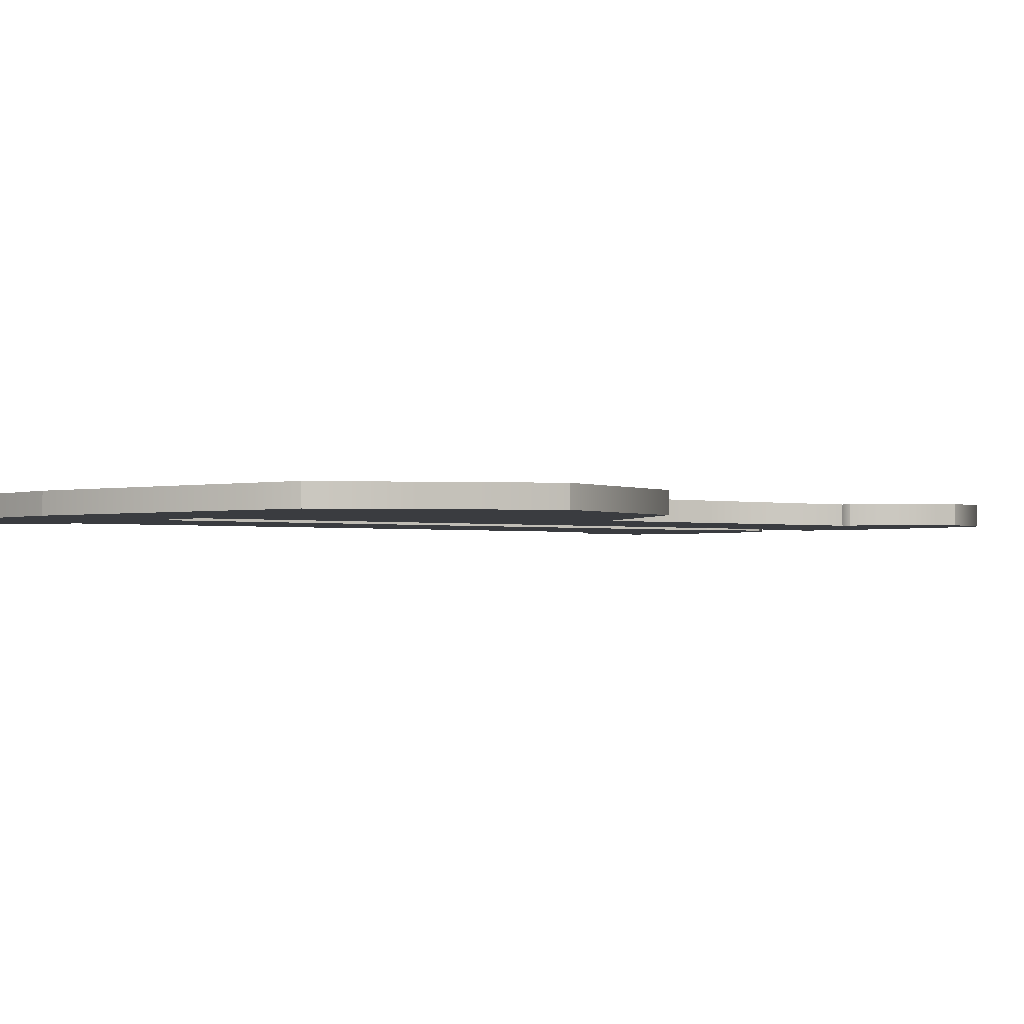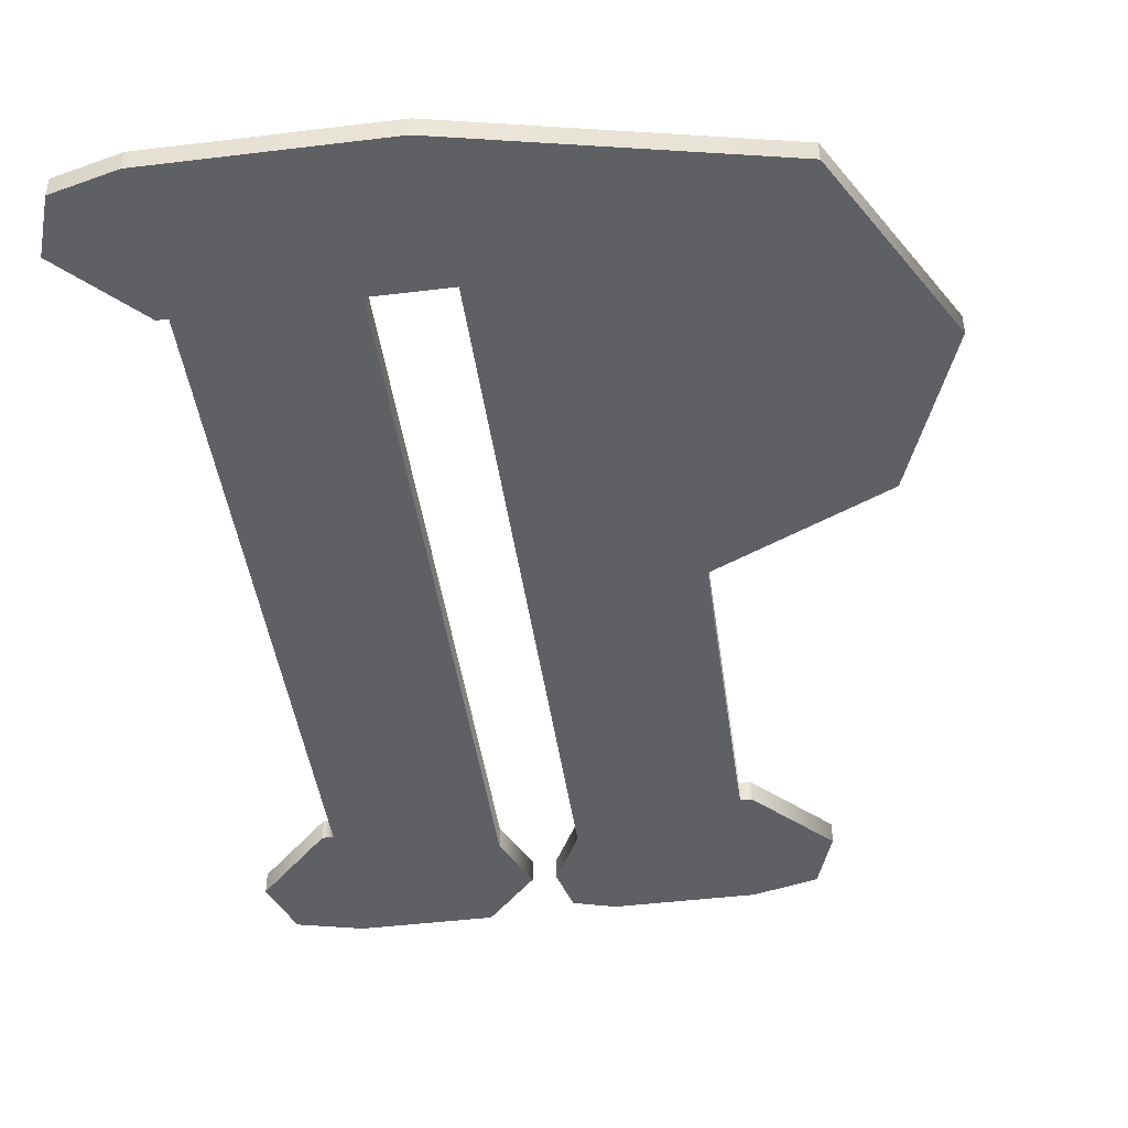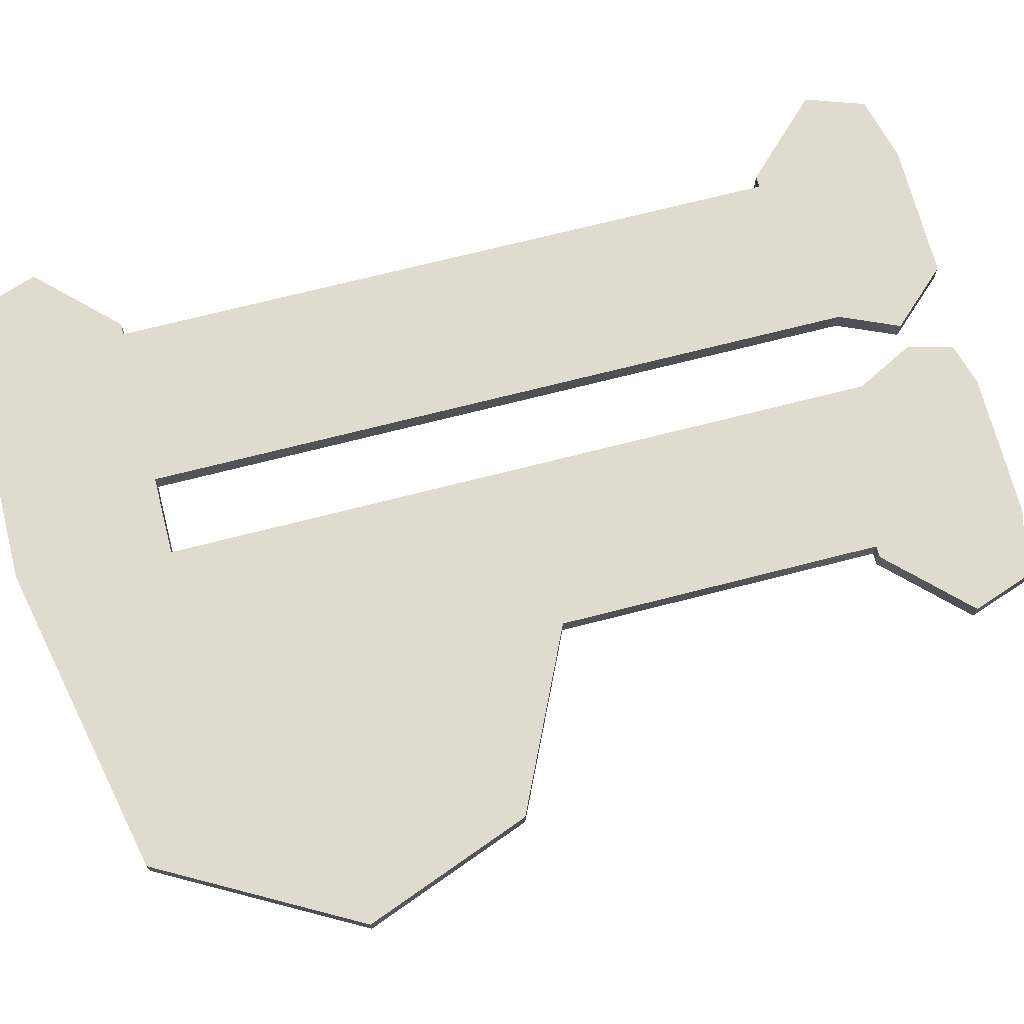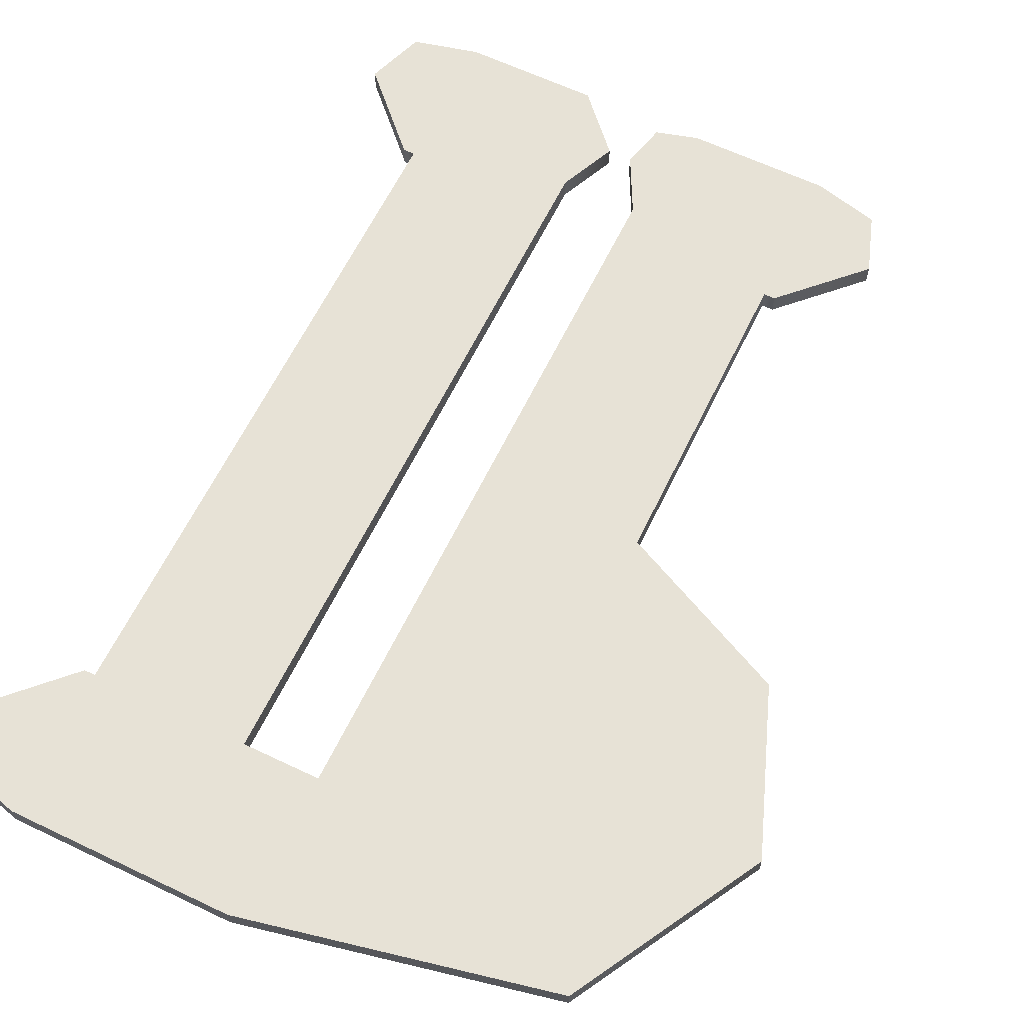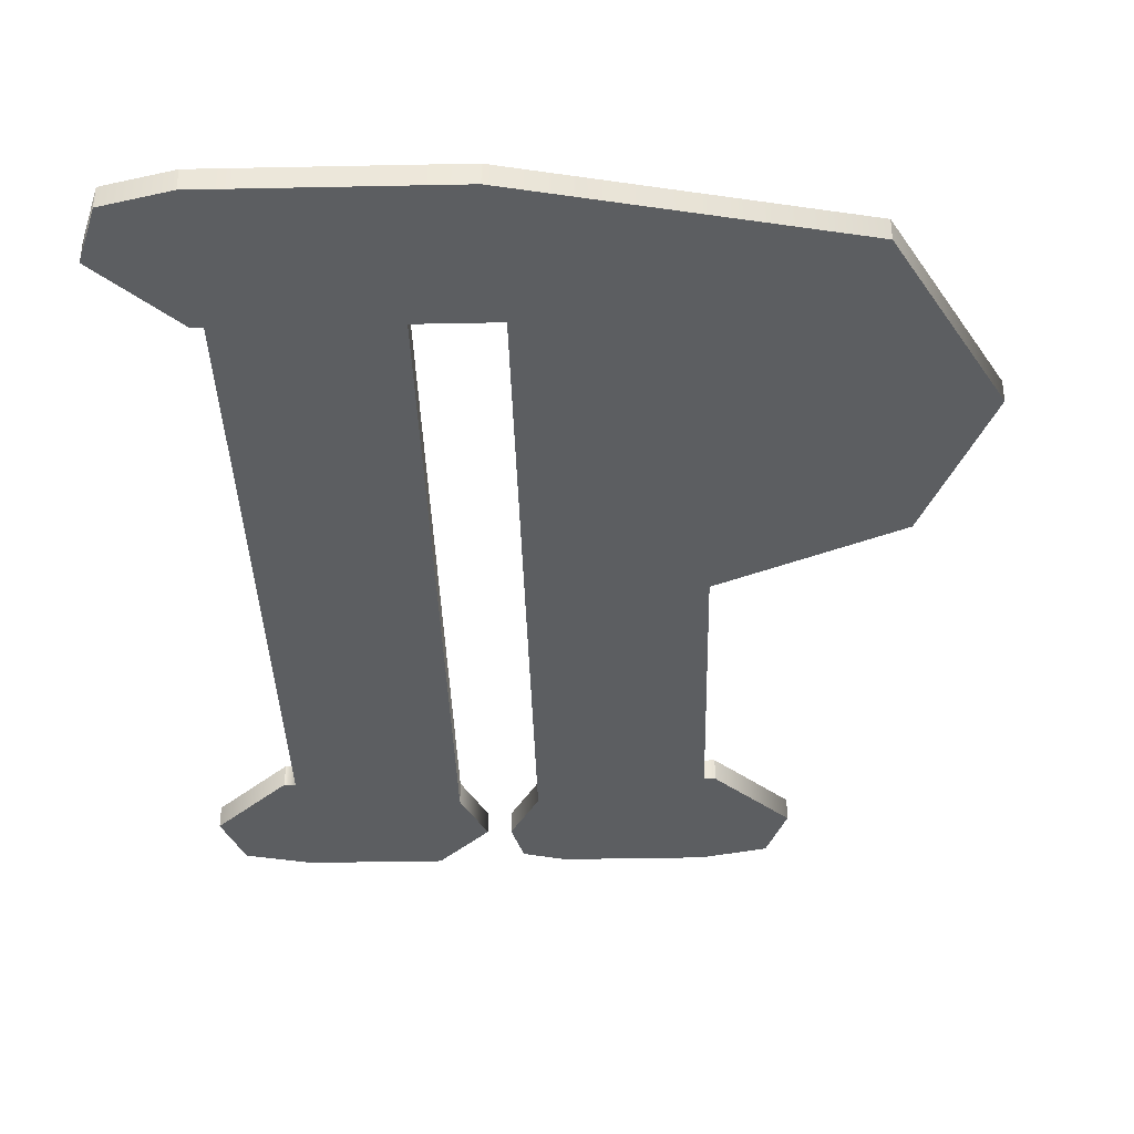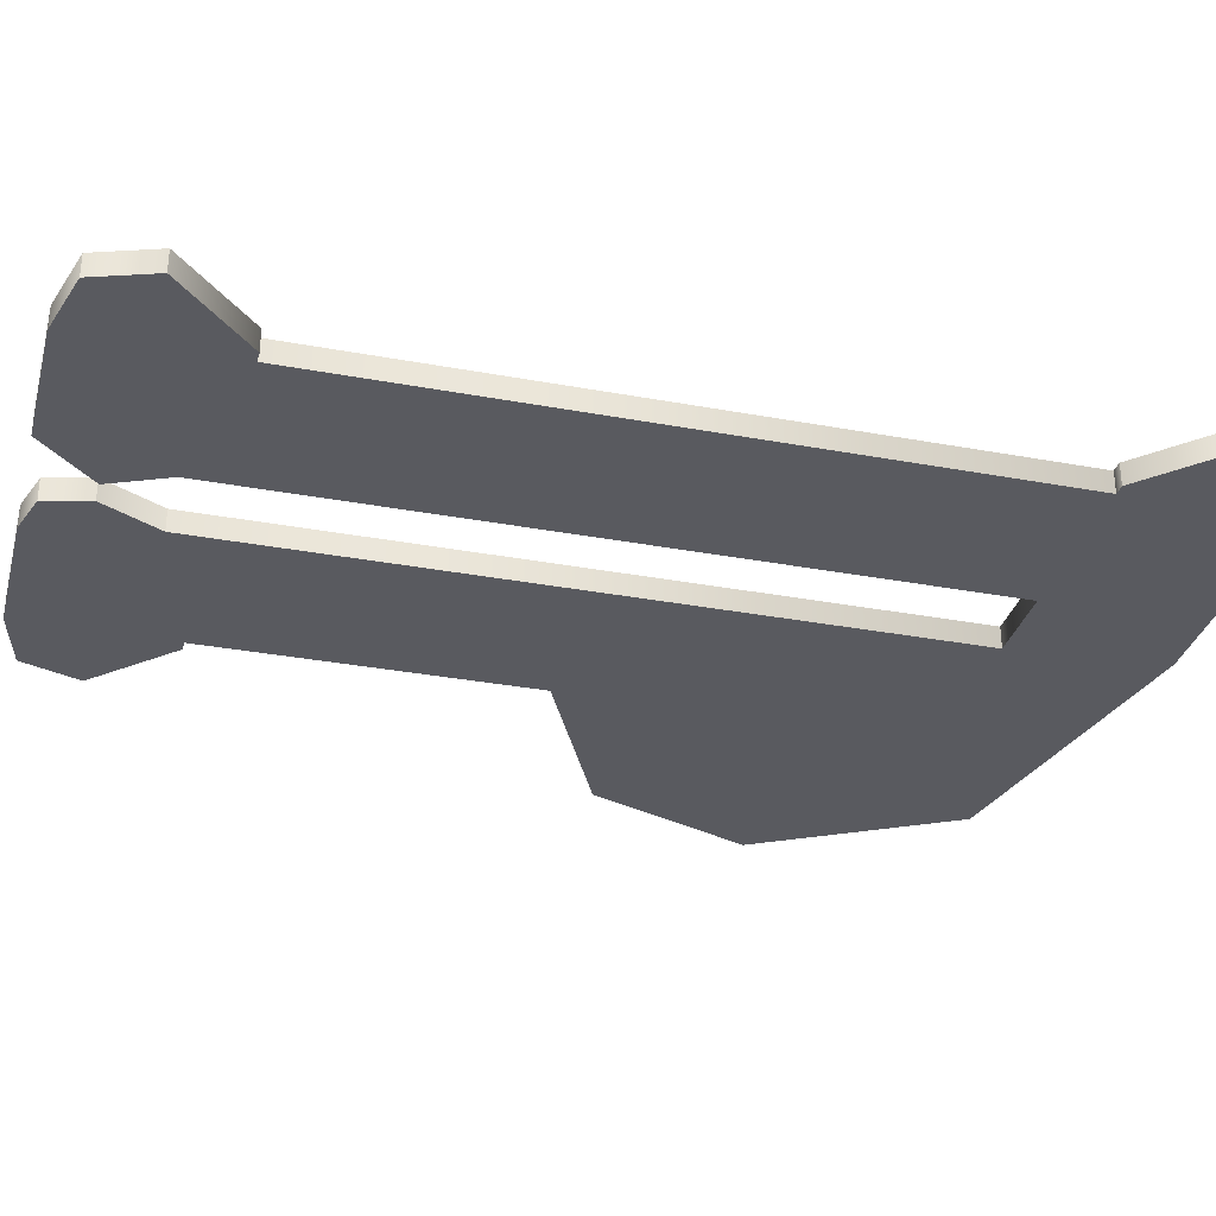
<metadata>
{"format":"obj","ext":"obj","renderer":"f3d","projection":"perspective","resolution":1024,"background":"white","views":[{"elev":-1.7,"azim":-128.4,"up":"+Z"},{"elev":-45.3,"azim":-172.0,"up":"+Z"},{"elev":70.4,"azim":-104.4,"up":"+Z"},{"elev":62.9,"azim":-154.2,"up":"+Z"},{"elev":-37.3,"azim":-178.5,"up":"+Z"},{"elev":-31.9,"azim":75.3,"up":"+Z"}]}
</metadata>
<code>
v 2.944 27.71 0
v 5.792 20.22 0
v 2.944 27.71 1
v 5.792 20.22 0
v 5.792 20.22 1
v 2.944 27.71 1
v 5.792 20.22 0
v 13.76 16.45 0
v 5.792 20.22 1
v 13.76 16.45 0
v 13.76 16.45 1
v 5.792 20.22 1
v 13.76 16.45 0
v 13.76 1.984 0
v 13.76 16.45 1
v 13.76 1.984 0
v 13.76 1.984 1
v 13.76 16.45 1
v 13.76 1.984 0
v 13.25 1.984 0
v 13.76 1.984 1
v 13.25 1.984 0
v 13.25 1.984 1
v 13.76 1.984 1
v 13.25 1.984 0
v 9.855 -1.472 0
v 13.25 1.984 1
v 9.855 -1.472 0
v 9.855 -1.472 1
v 13.25 1.984 1
v 9.855 -1.472 0
v 10.78 -4.128 0
v 9.855 -1.472 1
v 10.78 -4.128 0
v 10.78 -4.128 1
v 9.855 -1.472 1
v 10.78 -4.128 0
v 13.76 -4.864 0
v 10.78 -4.128 1
v 13.76 -4.864 0
v 13.76 -4.864 1
v 10.78 -4.128 1
v 13.76 -4.864 0
v 20.22 -4.864 0
v 13.76 -4.864 1
v 20.22 -4.864 0
v 20.22 -4.864 1
v 13.76 -4.864 1
v 20.22 -4.864 0
v 22.14 -4.32 0
v 20.22 -4.864 1
v 22.14 -4.32 0
v 22.14 -4.32 1
v 20.22 -4.864 1
v 22.14 -4.32 0
v 22.65 -2.304 0
v 22.14 -4.32 1
v 22.65 -2.304 0
v 22.65 -2.304 1
v 22.14 -4.32 1
v 22.65 -2.304 0
v 21.31 0.32 0
v 22.65 -2.304 1
v 21.31 0.32 0
v 21.31 0.32 1
v 22.65 -2.304 1
v 21.31 0.32 0
v 21.31 32.51 0
v 21.31 0.32 1
v 21.31 32.51 0
v 21.31 32.51 1
v 21.31 0.32 1
v 21.31 32.51 0
v 24.89 32.51 0
v 21.31 32.51 1
v 24.89 32.51 0
v 24.89 32.51 1
v 21.31 32.51 1
v 24.89 32.51 0
v 24.89 0.32 0
v 24.89 32.51 1
v 24.89 0.32 0
v 24.89 0.32 1
v 24.89 32.51 1
v 24.89 0.32 0
v 23.74 -2.304 0
v 24.89 0.32 1
v 23.74 -2.304 0
v 23.74 -2.304 1
v 24.89 0.32 1
v 23.74 -2.304 0
v 26.11 -4.864 0
v 23.74 -2.304 1
v 26.11 -4.864 0
v 26.11 -4.864 1
v 23.74 -2.304 1
v 26.11 -4.864 0
v 32.25 -4.864 0
v 26.11 -4.864 1
v 32.25 -4.864 0
v 32.25 -4.864 1
v 26.11 -4.864 1
v 32.25 -4.864 0
v 35.23 -4.128 0
v 32.25 -4.864 1
v 35.23 -4.128 0
v 35.23 -4.128 1
v 32.25 -4.864 1
v 35.23 -4.128 0
v 36.16 -1.472 0
v 35.23 -4.128 1
v 36.16 -1.472 0
v 36.16 -1.472 1
v 35.23 -4.128 1
v 36.16 -1.472 0
v 32.77 1.984 0
v 36.16 -1.472 1
v 32.77 1.984 0
v 32.77 1.984 1
v 36.16 -1.472 1
v 32.77 1.984 0
v 32.25 1.984 0
v 32.77 1.984 1
v 32.25 1.984 0
v 32.25 1.984 1
v 32.77 1.984 1
v 32.25 1.984 0
v 32.25 32.51 0
v 32.25 1.984 1
v 32.25 32.51 0
v 32.25 32.51 1
v 32.25 1.984 1
v 32.25 32.51 0
v 32.77 32.51 0
v 32.25 32.51 1
v 32.77 32.51 0
v 32.77 32.51 1
v 32.25 32.51 1
v 32.77 32.51 0
v 36.16 35.97 0
v 32.77 32.51 1
v 36.16 35.97 0
v 36.16 35.97 1
v 32.77 32.51 1
v 36.16 35.97 0
v 35.23 38.65 0
v 36.16 35.97 1
v 35.23 38.65 0
v 35.23 38.65 1
v 36.16 35.97 1
v 35.23 38.65 0
v 32.25 39.42 0
v 35.23 38.65 1
v 32.25 39.42 0
v 32.25 39.42 1
v 35.23 38.65 1
v 32.25 39.42 0
v 21.89 39.42 0
v 32.25 39.42 1
v 21.89 39.42 0
v 21.89 39.42 1
v 32.25 39.42 1
v 21.89 39.42 0
v 7.743 36.38 0
v 21.89 39.42 1
v 7.743 36.38 0
v 7.743 36.38 1
v 21.89 39.42 1
v 7.743 36.38 0
v 2.944 27.71 0
v 7.743 36.38 1
v 2.944 27.71 0
v 2.944 27.71 1
v 7.743 36.38 1
v 24.89 0.32 1
v 23.74 -2.304 1
v 36.16 -1.472 1
v 32.25 1.984 1
v 24.89 0.32 1
v 36.16 -1.472 1
v 26.11 -4.864 1
v 32.25 -4.864 1
v 35.23 -4.128 1
v 21.31 32.51 1
v 32.77 32.51 1
v 36.16 35.97 1
v 23.74 -2.304 1
v 35.23 -4.128 1
v 36.16 -1.472 1
v 7.743 36.38 1
v 36.16 35.97 1
v 35.23 38.65 1
v 7.743 36.38 1
v 21.31 32.51 1
v 36.16 35.97 1
v 35.23 38.65 1
v 21.89 39.42 1
v 7.743 36.38 1
v 21.31 32.51 1
v 2.944 27.71 1
v 13.76 16.45 1
v 21.31 32.51 1
v 13.76 16.45 1
v 21.31 0.32 1
v 2.944 27.71 1
v 5.792 20.22 1
v 13.76 16.45 1
v 32.25 39.42 1
v 21.89 39.42 1
v 35.23 38.65 1
v 10.78 -4.128 1
v 22.14 -4.32 1
v 22.65 -2.304 1
v 13.76 -4.864 1
v 20.22 -4.864 1
v 22.14 -4.32 1
v 23.74 -2.304 1
v 26.11 -4.864 1
v 35.23 -4.128 1
v 21.31 0.32 1
v 13.76 1.984 1
v 13.25 1.984 1
v 24.89 32.51 1
v 24.89 0.32 1
v 32.25 1.984 1
v 9.855 -1.472 1
v 22.65 -2.304 1
v 21.31 0.32 1
v 10.78 -4.128 1
v 13.76 -4.864 1
v 22.14 -4.32 1
v 22.65 -2.304 1
v 9.855 -1.472 1
v 10.78 -4.128 1
v 21.31 0.32 1
v 13.76 16.45 1
v 13.76 1.984 1
v 32.25 1.984 1
v 36.16 -1.472 1
v 32.77 1.984 1
v 24.89 32.51 1
v 32.25 1.984 1
v 32.25 32.51 1
v 21.31 32.51 1
v 7.743 36.38 1
v 2.944 27.71 1
v 21.31 0.32 1
v 13.25 1.984 1
v 9.855 -1.472 1
v 24.89 0.32 0
v 36.16 -1.472 0
v 23.74 -2.304 0
v 32.25 1.984 0
v 36.16 -1.472 0
v 24.89 0.32 0
v 26.11 -4.864 0
v 35.23 -4.128 0
v 32.25 -4.864 0
v 21.31 32.51 0
v 36.16 35.97 0
v 32.77 32.51 0
v 23.74 -2.304 0
v 36.16 -1.472 0
v 35.23 -4.128 0
v 7.743 36.38 0
v 35.23 38.65 0
v 36.16 35.97 0
v 7.743 36.38 0
v 36.16 35.97 0
v 21.31 32.51 0
v 35.23 38.65 0
v 7.743 36.38 0
v 21.89 39.42 0
v 21.31 32.51 0
v 13.76 16.45 0
v 2.944 27.71 0
v 21.31 32.51 0
v 21.31 0.32 0
v 13.76 16.45 0
v 2.944 27.71 0
v 13.76 16.45 0
v 5.792 20.22 0
v 32.25 39.42 0
v 35.23 38.65 0
v 21.89 39.42 0
v 10.78 -4.128 0
v 22.65 -2.304 0
v 22.14 -4.32 0
v 13.76 -4.864 0
v 22.14 -4.32 0
v 20.22 -4.864 0
v 23.74 -2.304 0
v 35.23 -4.128 0
v 26.11 -4.864 0
v 21.31 0.32 0
v 13.25 1.984 0
v 13.76 1.984 0
v 24.89 32.51 0
v 32.25 1.984 0
v 24.89 0.32 0
v 9.855 -1.472 0
v 21.31 0.32 0
v 22.65 -2.304 0
v 10.78 -4.128 0
v 22.14 -4.32 0
v 13.76 -4.864 0
v 22.65 -2.304 0
v 10.78 -4.128 0
v 9.855 -1.472 0
v 21.31 0.32 0
v 13.76 1.984 0
v 13.76 16.45 0
v 32.25 1.984 0
v 32.77 1.984 0
v 36.16 -1.472 0
v 24.89 32.51 0
v 32.25 32.51 0
v 32.25 1.984 0
v 21.31 32.51 0
v 2.944 27.71 0
v 7.743 36.38 0
v 21.31 0.32 0
v 9.855 -1.472 0
v 13.25 1.984 0
f 1 2 3
f 4 5 6
f 7 8 9
f 10 11 12
f 13 14 15
f 16 17 18
f 19 20 21
f 22 23 24
f 25 26 27
f 28 29 30
f 31 32 33
f 34 35 36
f 37 38 39
f 40 41 42
f 43 44 45
f 46 47 48
f 49 50 51
f 52 53 54
f 55 56 57
f 58 59 60
f 61 62 63
f 64 65 66
f 67 68 69
f 70 71 72
f 73 74 75
f 76 77 78
f 79 80 81
f 82 83 84
f 85 86 87
f 88 89 90
f 91 92 93
f 94 95 96
f 97 98 99
f 100 101 102
f 103 104 105
f 106 107 108
f 109 110 111
f 112 113 114
f 115 116 117
f 118 119 120
f 121 122 123
f 124 125 126
f 127 128 129
f 130 131 132
f 133 134 135
f 136 137 138
f 139 140 141
f 142 143 144
f 145 146 147
f 148 149 150
f 151 152 153
f 154 155 156
f 157 158 159
f 160 161 162
f 163 164 165
f 166 167 168
f 169 170 171
f 172 173 174
f 175 176 177
f 178 179 180
f 181 182 183
f 184 185 186
f 187 188 189
f 190 191 192
f 193 194 195
f 196 197 198
f 199 200 201
f 202 203 204
f 205 206 207
f 208 209 210
f 211 212 213
f 214 215 216
f 217 218 219
f 220 221 222
f 223 224 225
f 226 227 228
f 229 230 231
f 232 233 234
f 235 236 237
f 238 239 240
f 241 242 243
f 244 245 246
f 247 248 249
f 250 251 252
f 253 254 255
f 256 257 258
f 259 260 261
f 262 263 264
f 265 266 267
f 268 269 270
f 271 272 273
f 274 275 276
f 277 278 279
f 280 281 282
f 283 284 285
f 286 287 288
f 289 290 291
f 292 293 294
f 295 296 297
f 298 299 300
f 301 302 303
f 304 305 306
f 307 308 309
f 310 311 312
f 313 314 315
f 316 317 318
f 319 320 321
f 322 323 324

</code>
